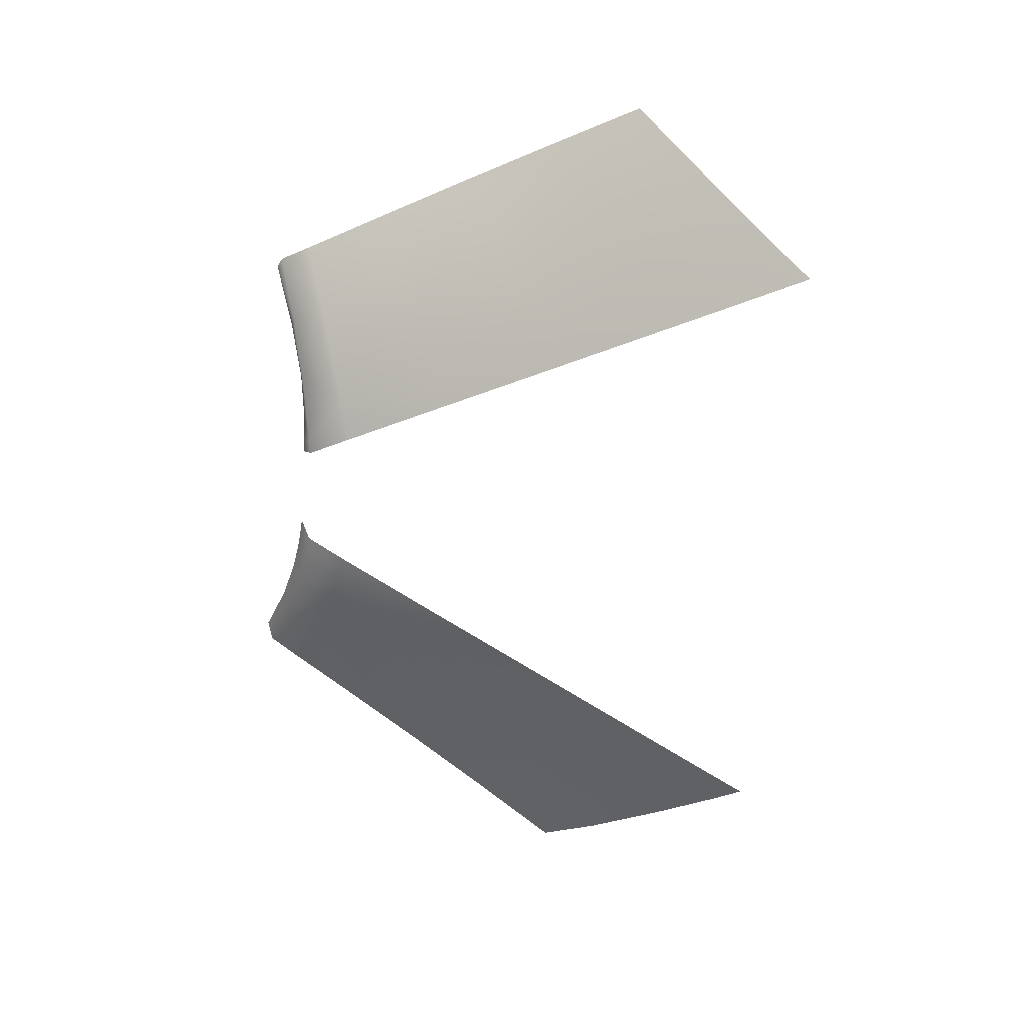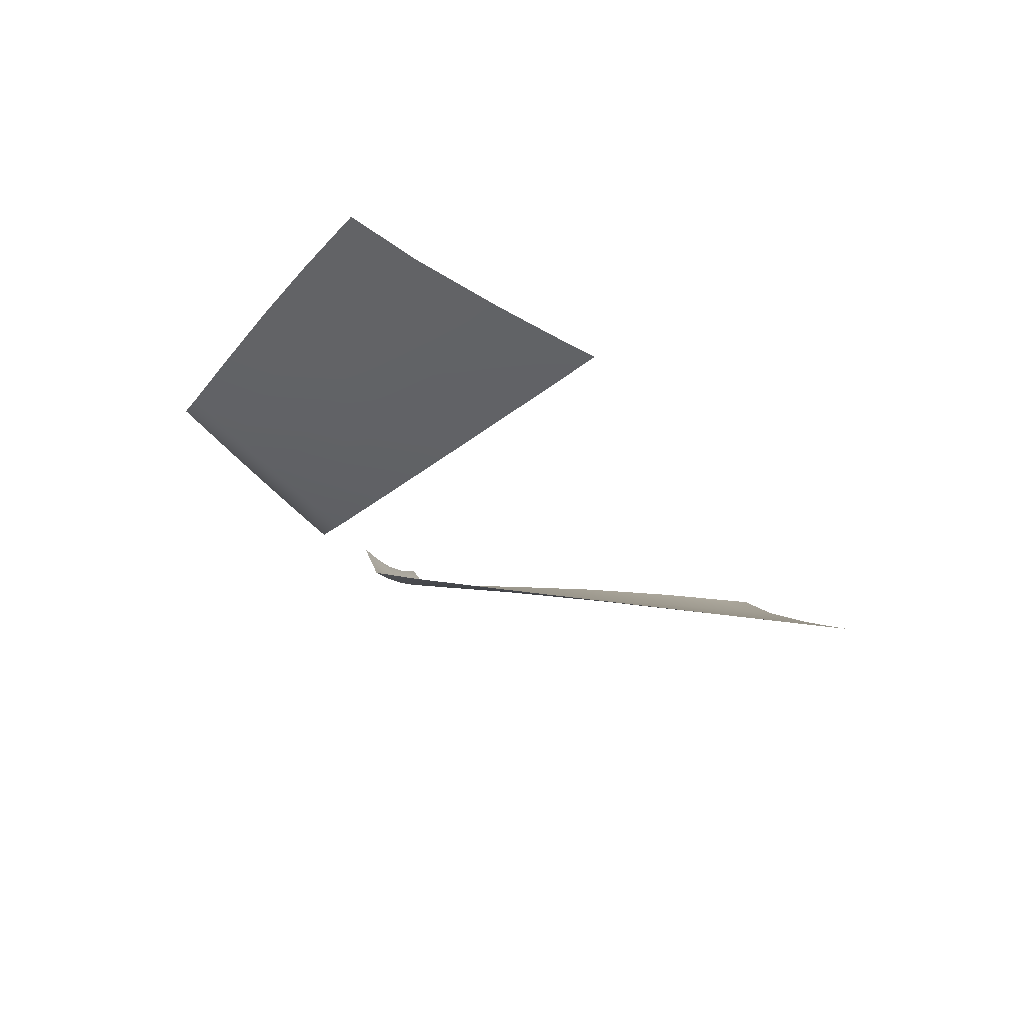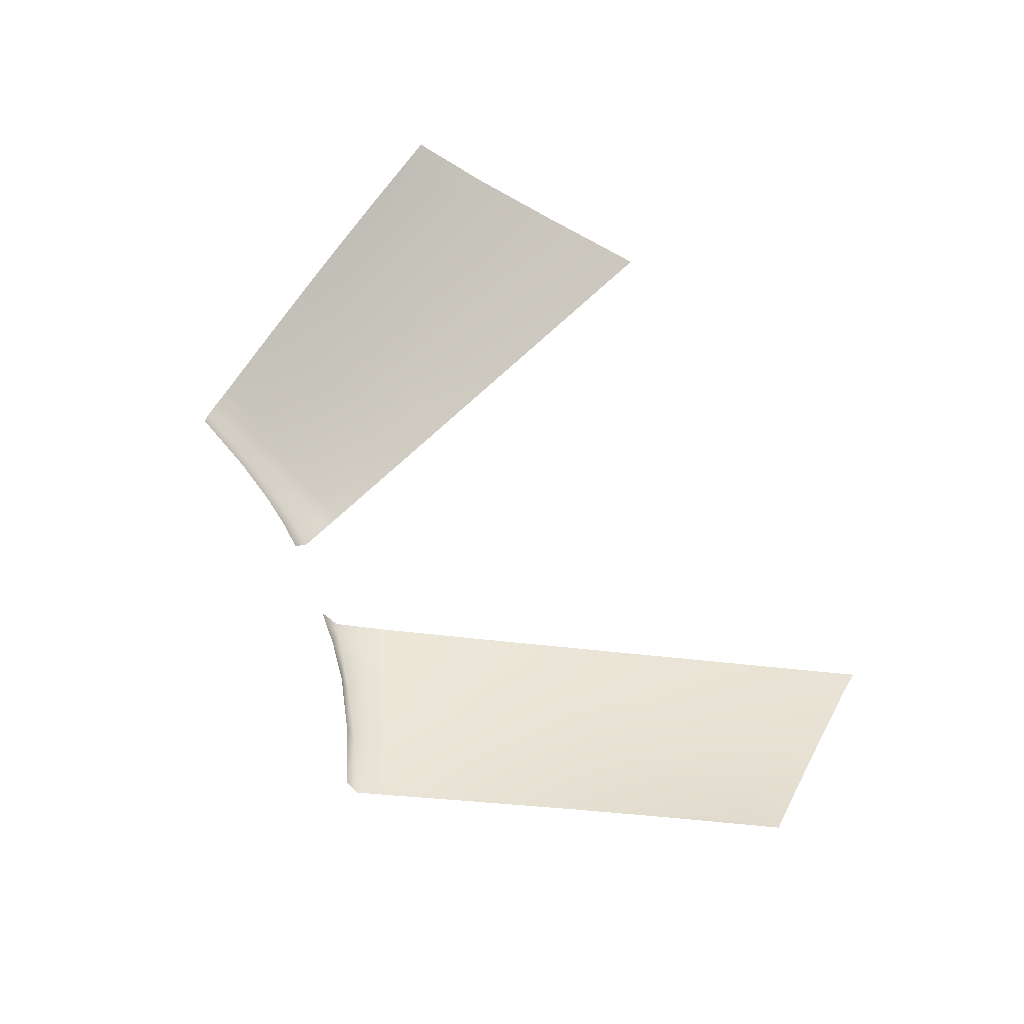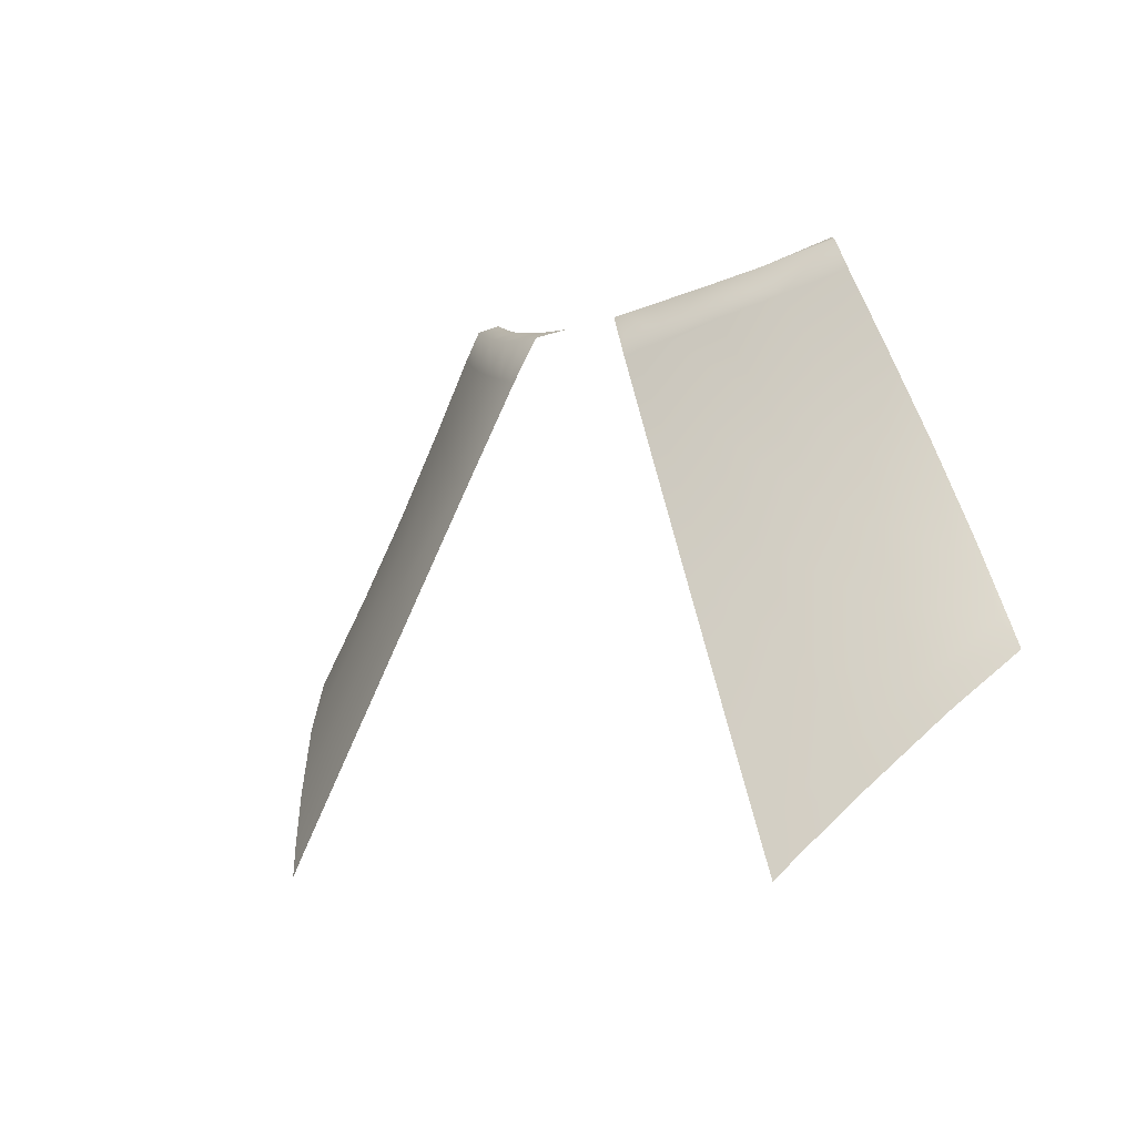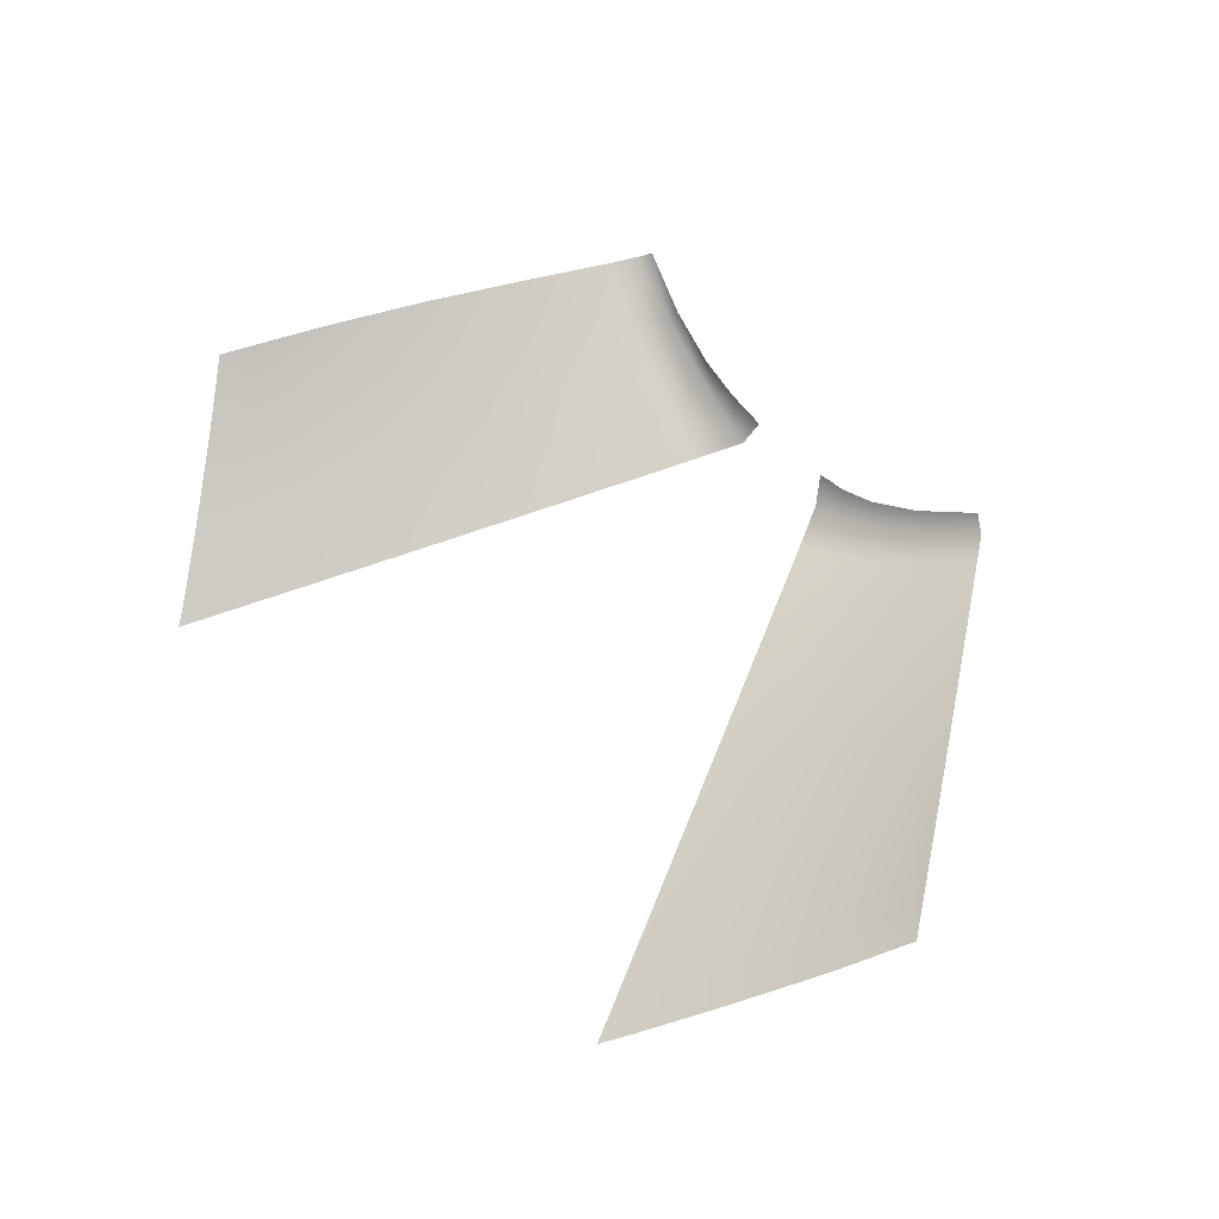
<metadata>
{"format":"obj","ext":"obj","renderer":"f3d","projection":"perspective","resolution":1024,"background":"white","views":[{"elev":-67.8,"azim":85.3,"up":"+Y"},{"elev":-28.7,"azim":122.1,"up":"+Y"},{"elev":70.8,"azim":66.4,"up":"+Y"},{"elev":-7.5,"azim":47.8,"up":"+Z"},{"elev":54.1,"azim":-134.0,"up":"+Y"}]}
</metadata>
<code>
v  36.4 -41.41 156.6
v  36.25 -41.45 156.6
v  36.37 -41.84 156.5
v  36.53 -41.79 156.5
v  38.94 -40.58 157.2
v  38.12 -40.94 156.9
v  38.28 -41.13 156.9
v  39.1 -40.71 157.2
v  37.51 -41.44 156.7
v  37.37 -41.18 156.7
v  39.56 -41.53 153.8
v  38.59 -41.51 155.2
v  38 -41.85 154.8
v  38.96 -41.99 153.3
v  37.59 -42.09 154.6
v  38.52 -42.33 152.8
v  37.24 -41.73 156.1
v  36.84 -41.89 156
v  37.83 -41.48 156.3
v  40.16 -41.04 154.2
v  39.27 -41.1 155.5
v  38.57 -41.13 156.5
v  41.36 -41.56 151.3
v  41.08 -41.56 151.7
v  40.46 -42.19 150.9
v  40.73 -42.22 150.4
v  39.95 -42.68 150.2
v  40.22 -42.74 149.7
v  41.87 -40.94 151.9
v  41.6 -40.95 152.3
v  36.78 -41.33 156.7
v  36.92 -41.66 156.6
v  39.36 -42.54 151.3
v  39.18 -42.71 151.1
v  39.75 -42.87 149.9
v  38.35 -42.46 152.7
v  40.01 -42.95 149.4
v  36.68 -41.95 155.9
v  40.45 -41.55 152.5
v  39.84 -42.11 151.8
v  41 -40.99 153.1
v  37.42 -42.18 154.5
v  39.31 -40.72 156.7
v  39.84 -40.72 155.8
v  40.53 -40.73 154.5
v  41.17 -40.8 153.2
v  41.65 -40.89 152.4
v  34.99 -41.5 156.6
v  34.72 -41.51 156.6
v  34.59 -41.86 156.5
v  34.87 -41.92 156.5
v  34.13 -41.72 156.6
v  34.28 -41.44 156.7
v  33.68 -41.22 156.9
v  33.51 -41.45 156.8
v  32.76 -41.05 157.1
v  32.94 -40.84 157.1
v  33.95 -42.33 154.6
v  33.12 -42.67 152.9
v  33.33 -42.8 152.7
v  34.11 -42.41 154.4
v  34.6 -42.05 155.9
v  34.73 -42.09 155.9
v  32.05 -41.88 153.8
v  33.03 -41.82 155.1
v  32.43 -41.44 155.5
v  31.45 -41.41 154.3
v  31.91 -41.08 155.8
v  31.12 -41.12 154.6
v  33.19 -41.46 156.4
v  32.51 -41.07 156.7
v  33.81 -41.77 156.2
v  31.64 -43.27 149.8
v  31.93 -43.5 149.4
v  32.15 -43.39 150
v  31.87 -43.17 150.3
v  30.49 -41.97 151.9
v  29.89 -41.35 152.6
v  29.59 -41.34 152.3
v  30.2 -41.99 151.5
v  29.84 -41.3 152.6
v  34.99 -41.94 156.4
v  35.1 -41.5 156.6
v  31.13 -41.94 152.7
v  31.23 -42.64 151
v  31.82 -42.52 152
v  32.65 -42.33 153.3
v  32.38 -42.97 151.3
v  30.97 -42.7 150.6
v  34.29 -41.95 156
v  32.63 -43.15 151.1
v  30.54 -41.37 153.3
v  30.38 -41.21 153.4
v  33.57 -42.13 154.8
g mitre
f 1 2 3 4
f 5 6 7 8
f 9 7 6 10
f 11 12 13 14
f 14 13 15 16
f 15 13 17 18
f 12 19 17 13
f 12 11 20 21
f 12 21 22 19
f 23 24 25 26
f 26 25 27 28
f 29 30 24 23
f 10 31 32 9
f 4 32 31 1
f 27 33 34 35
f 36 34 33 16
f 28 27 35 37
f 9 19 22 7
f 9 32 17 19
f 4 18 17 32
f 4 3 38 18
f 24 39 40 25
f 25 40 33 27
f 16 33 40 14
f 14 40 39 11
f 30 41 39 24
f 11 39 41 20
f 15 18 38 42
f 16 15 42 36
f 8 7 22 43
f 43 22 21 44
f 44 21 20 45
f 45 20 41 46
f 46 41 30 47
f 47 30 29
f 48 49 50 51
f 52 50 49 53
f 53 54 55 52
f 56 55 54 57
f 58 59 60 61
f 62 58 61 63
f 64 65 66 67
f 67 66 68 69
f 68 66 70 71
f 70 66 65 72
f 73 74 75 76
f 77 78 79 80
f 79 78 81
f 51 82 83 48
f 84 77 85 86
f 84 86 87 64
f 88 59 87 86
f 88 86 85 76
f 80 89 85 77
f 76 85 89 73
f 63 82 51 62
f 72 52 55 70
f 70 55 56 71
f 62 51 50 90
f 90 50 52 72
f 88 76 75 91
f 88 91 60 59
f 84 64 67 92
f 84 92 78 77
f 81 78 92 93
f 93 92 67 69
f 65 64 87 94
f 72 65 94 90
f 90 94 58 62
f 58 94 87 59

</code>
